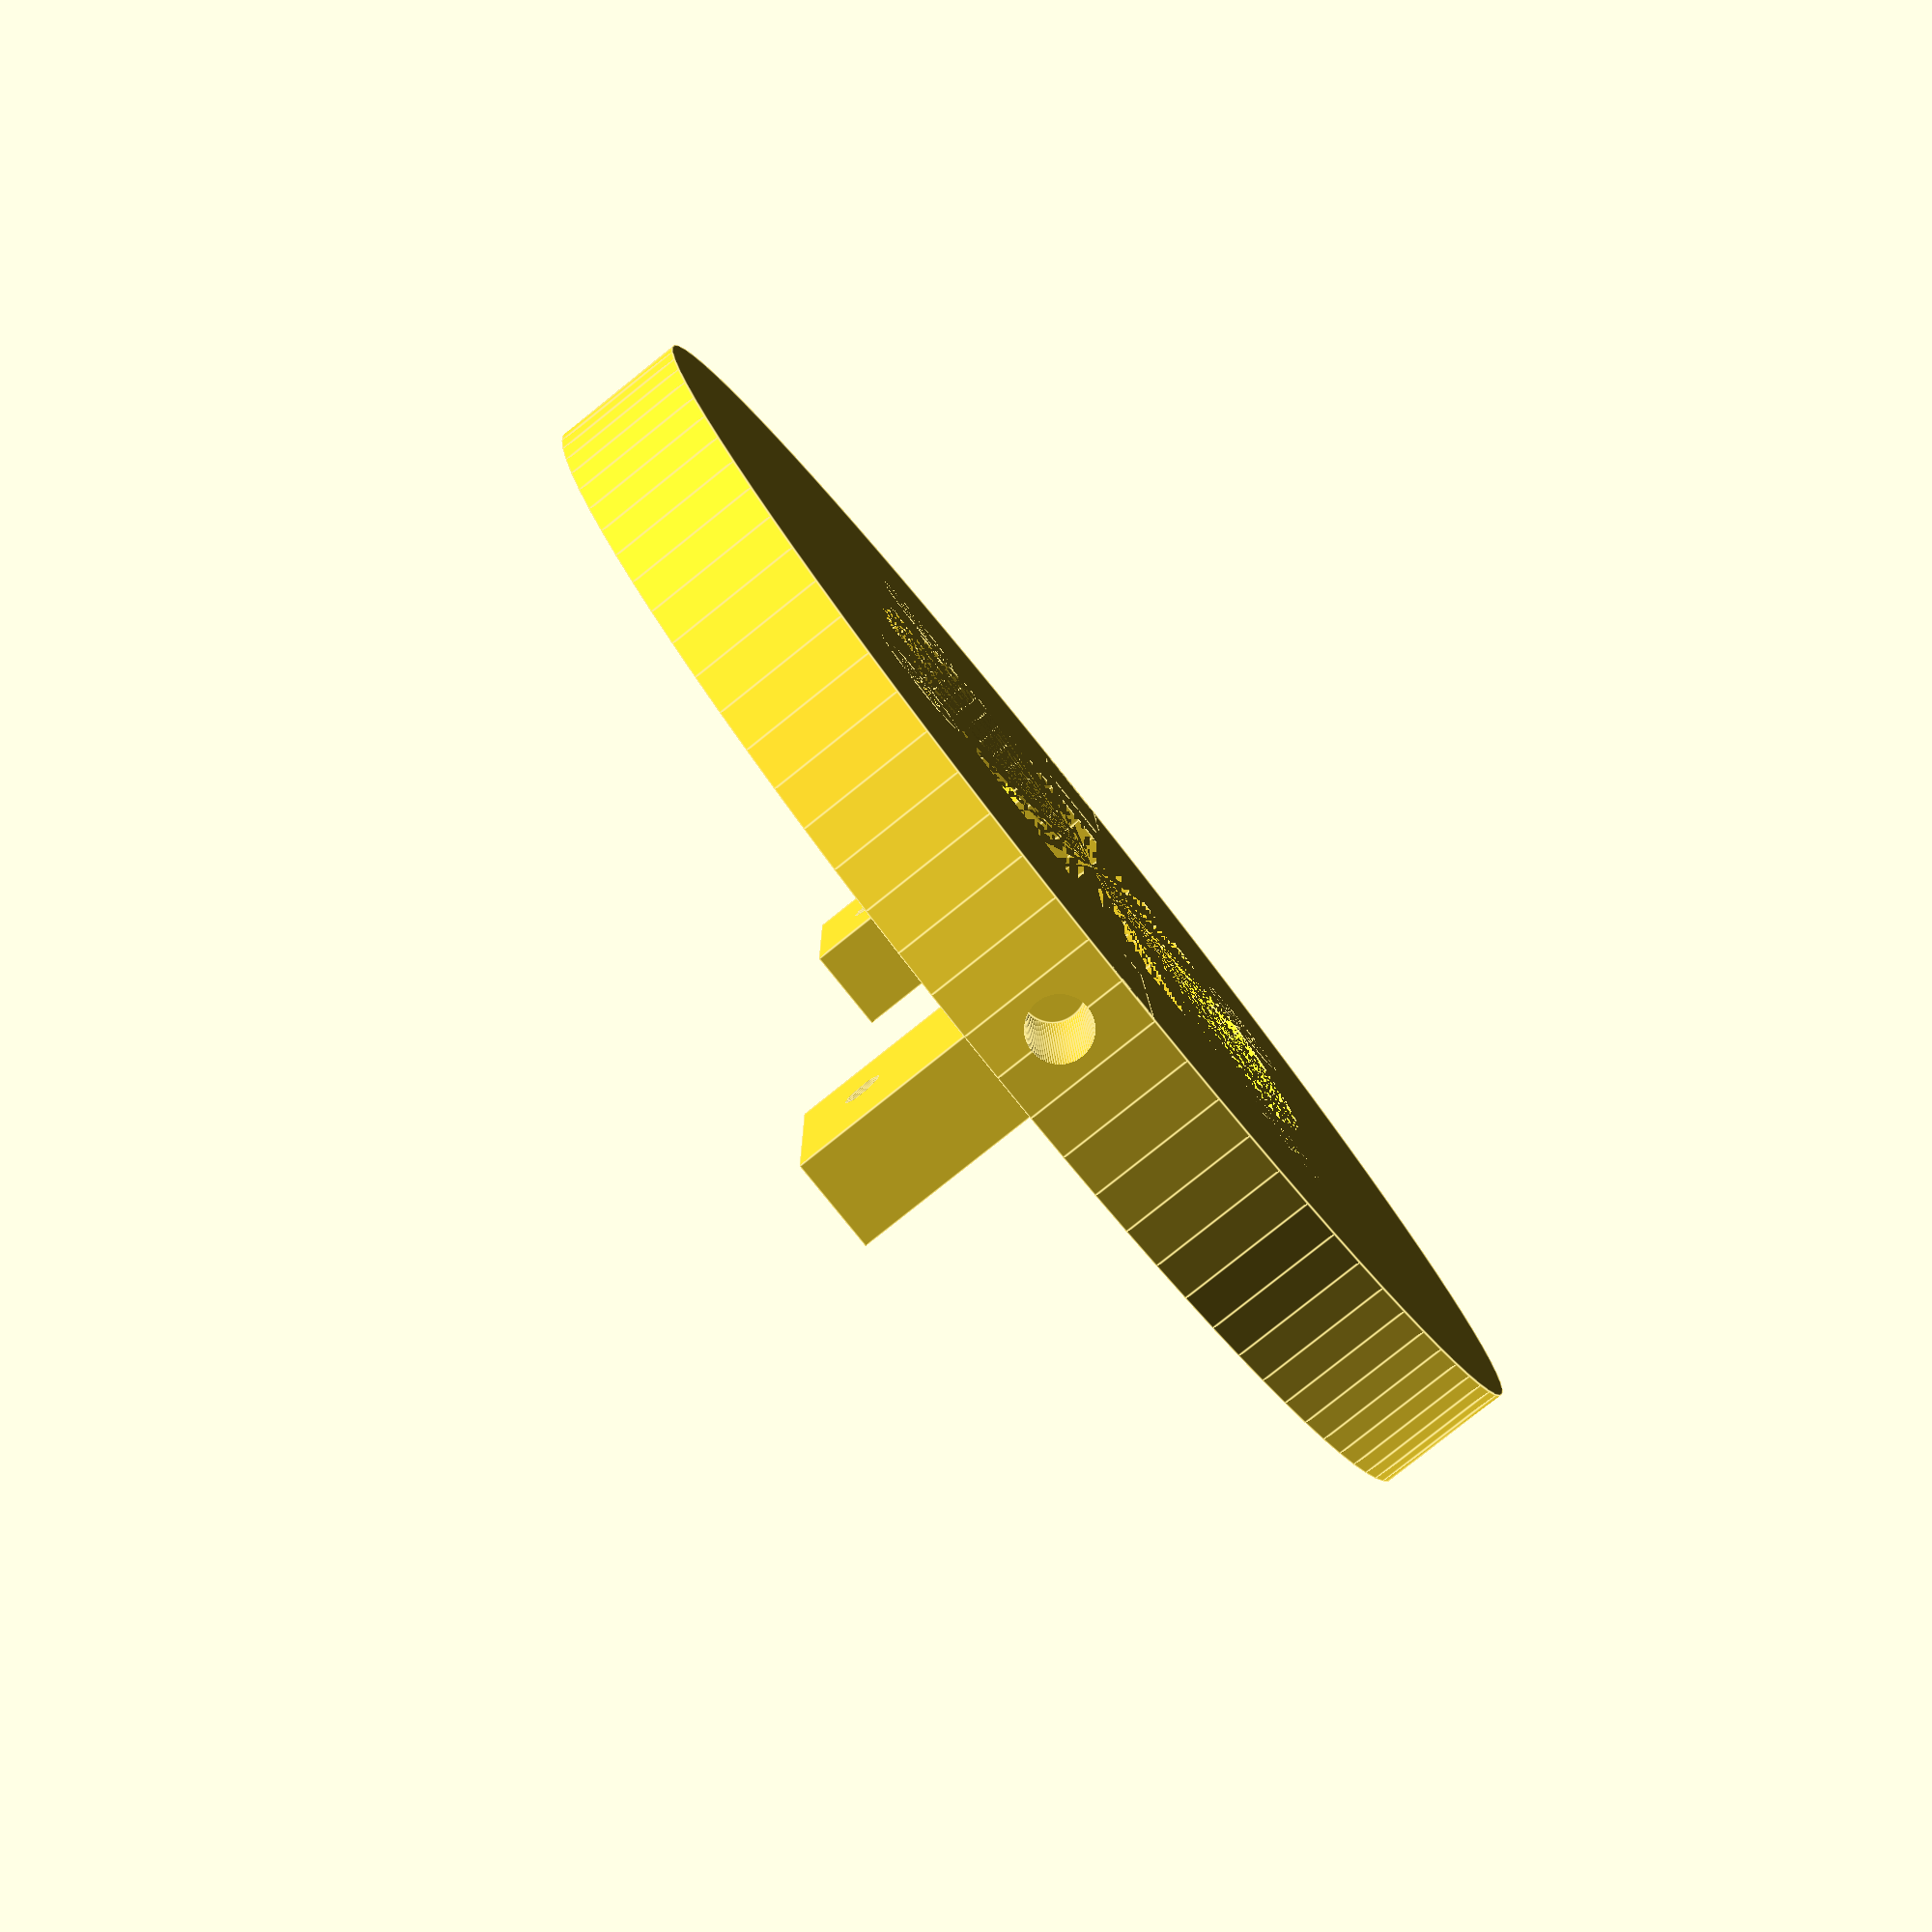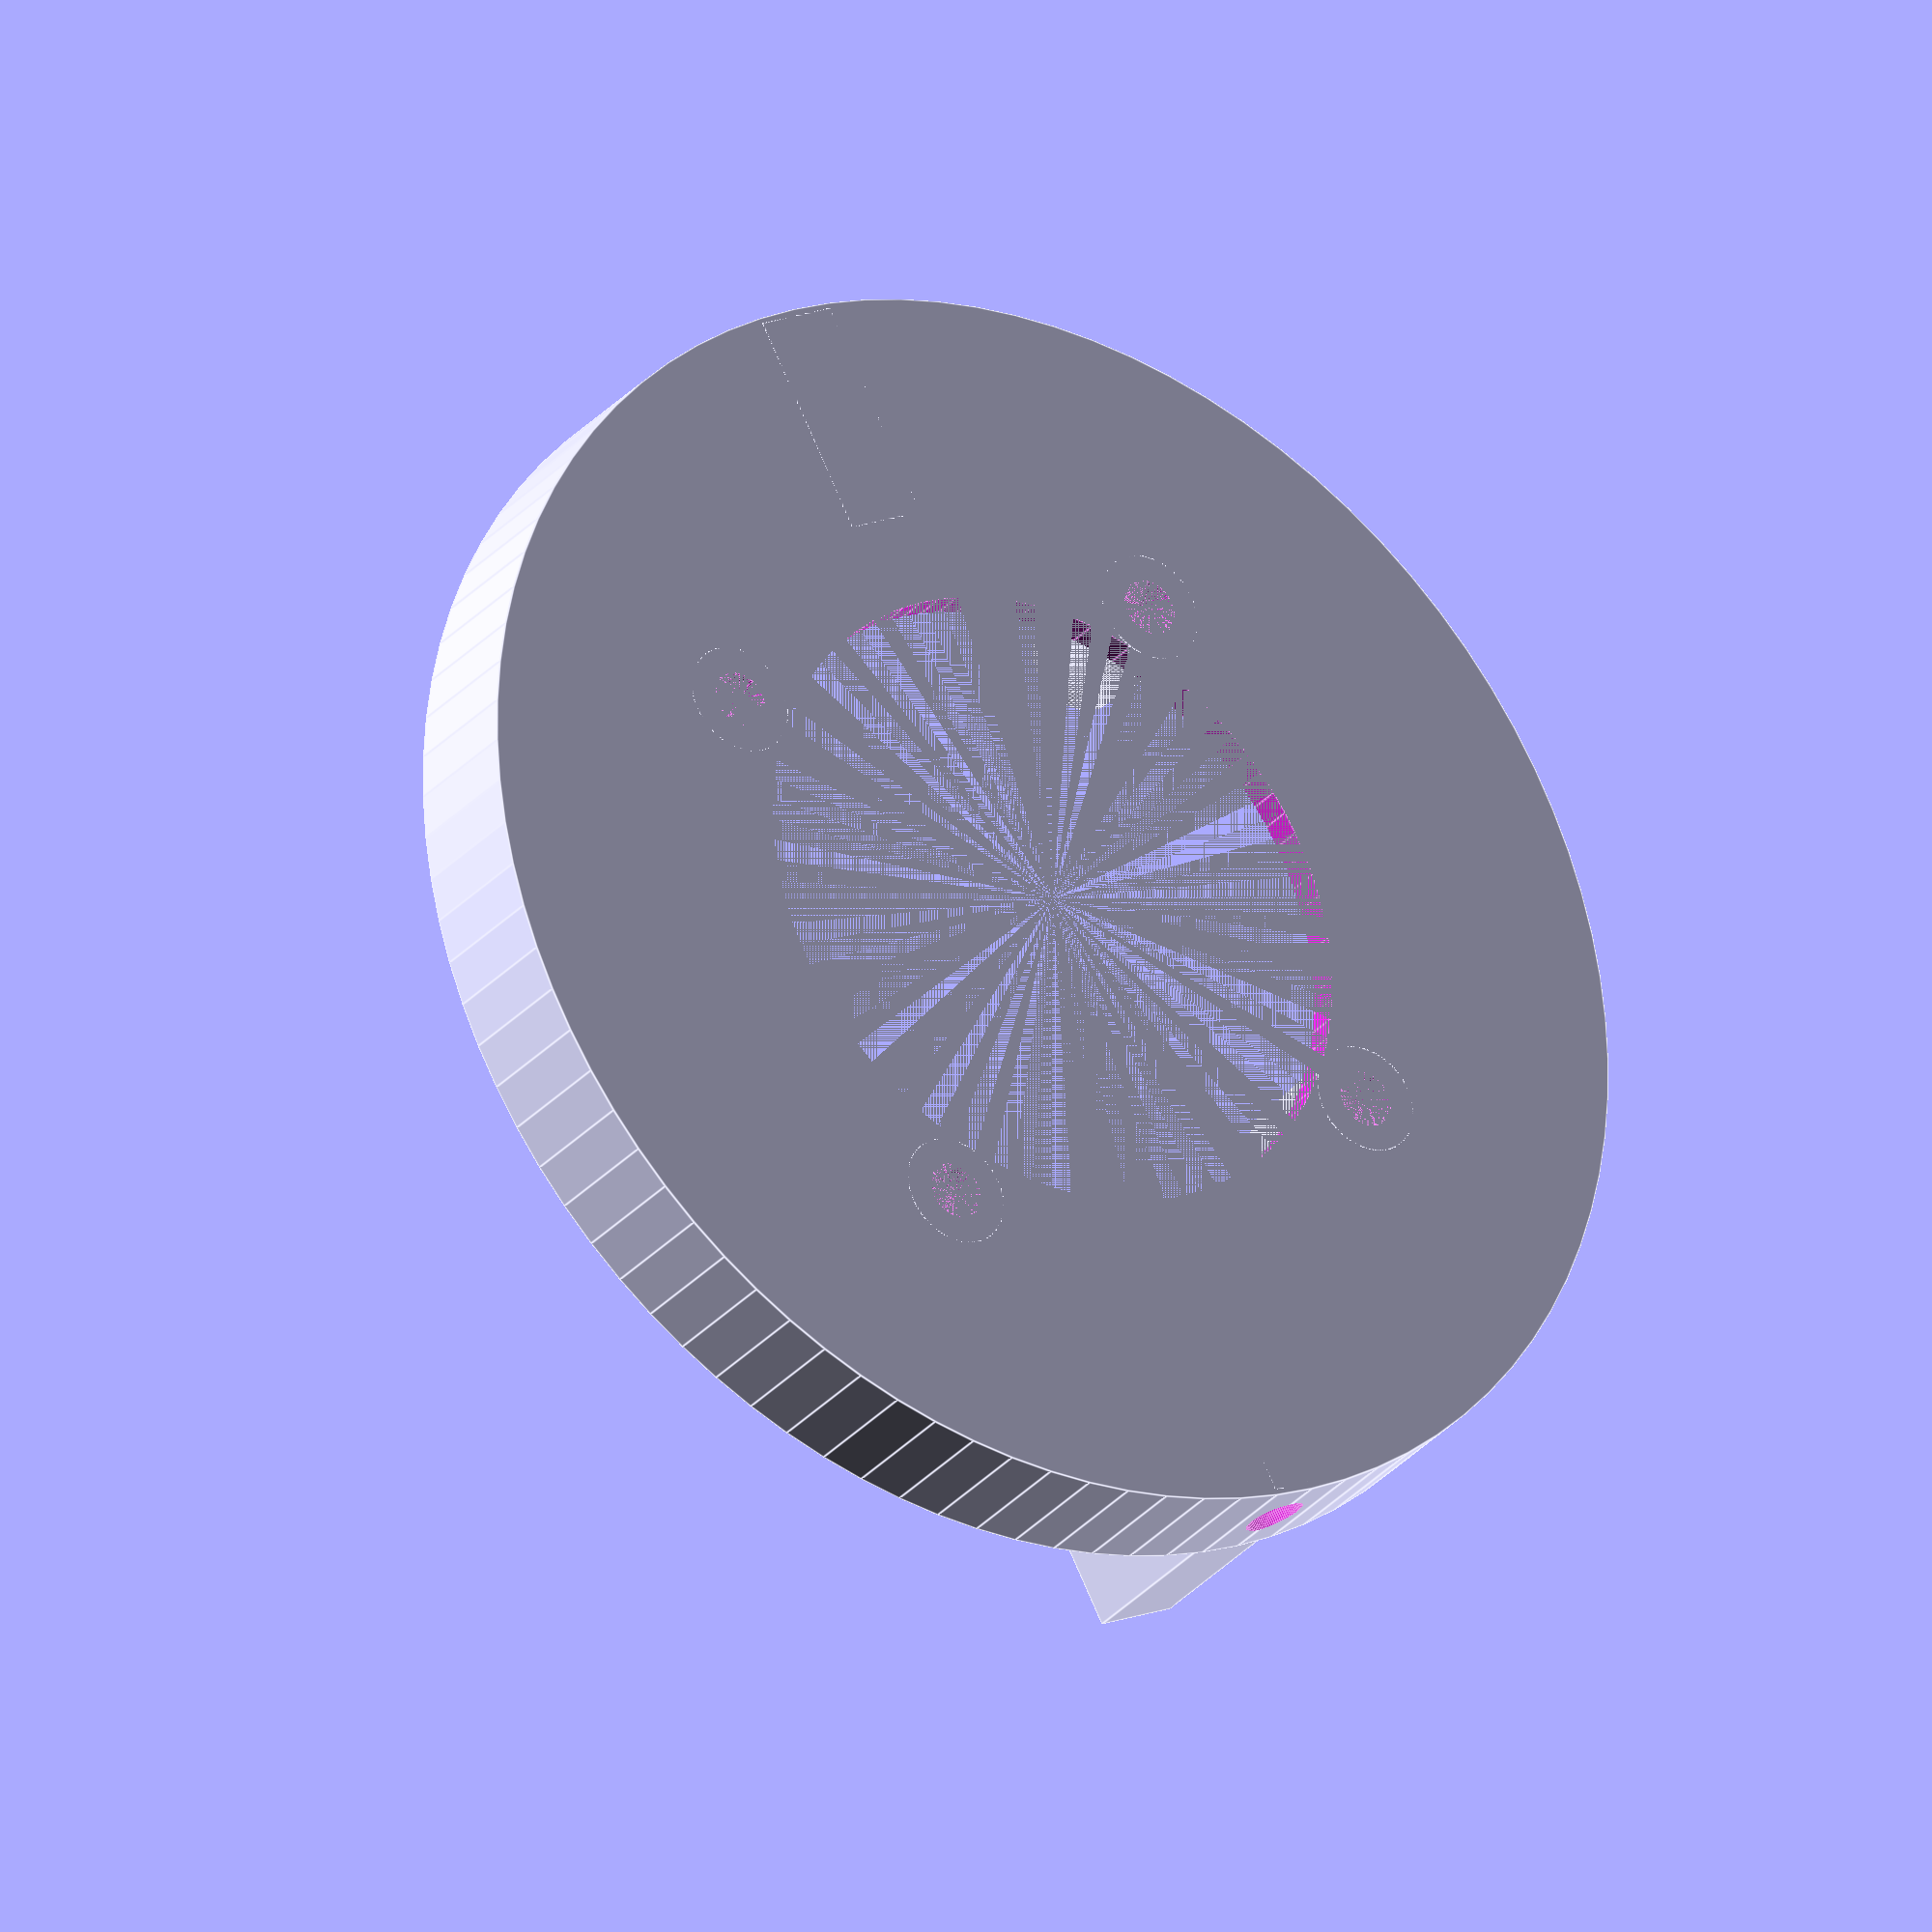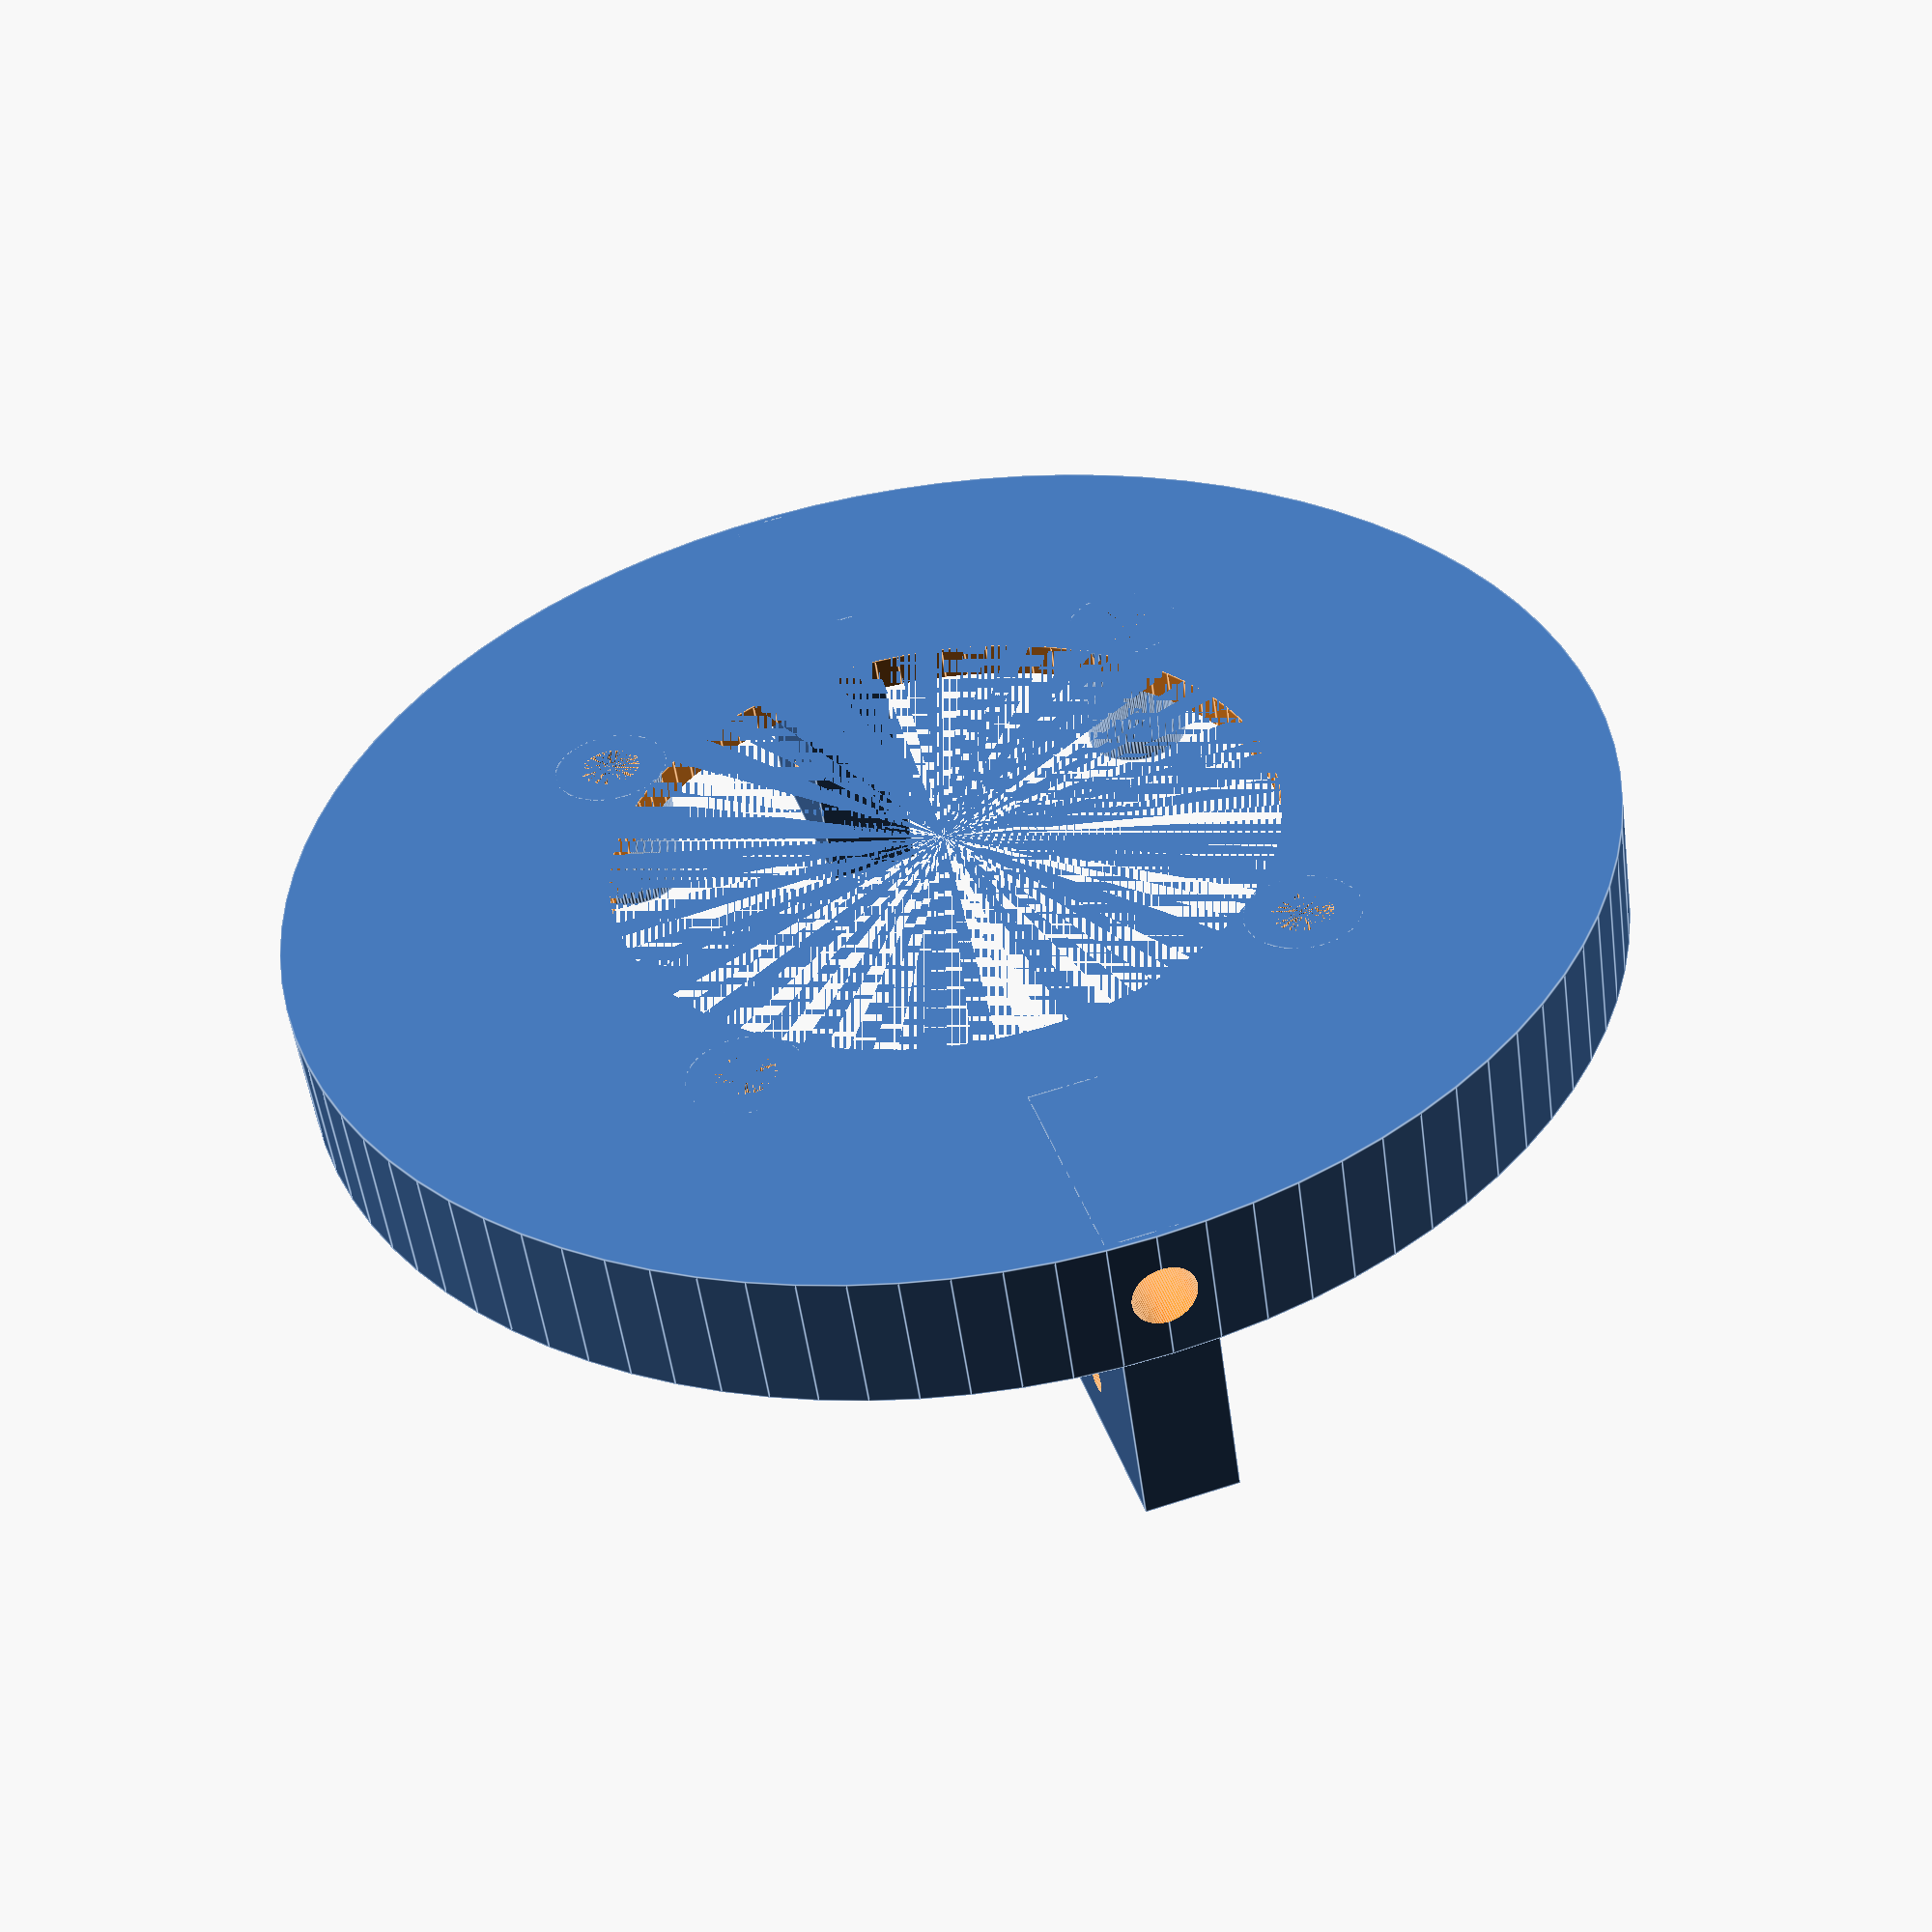
<openscad>
$fn = 90;

//bottom

module sens_fanstay() {
difference(){    
  union () {
      
        for ( i = [0 : 1] )
        { 
            difference(){
            rotate( [0, 0, i * 180])translate ([23.5,0,7])cube ([10,4,14],true);
            rotate( [0, 0, i * 180])translate ([23,4,11])rotate( [90, 90, 0])cylinder (r1 = 0.85, r2 = 0.85, h= 10);
            }

        }

        
        translate([12, -12, 0])cylinder (r1 = 2.5, r2 = 2.2, h= 6);
        translate([12, 12, 0])cylinder (r1 = 2.5, r2 = 2.2, h= 6);
        translate([-12, 12, 0])cylinder (r1 = 2.5, r2 = 2.2, h= 6);
        translate([-12, -12, 0])cylinder (r1 = 2.5, r2 = 2.2, h= 6); 
        
    difference(){

        cylinder (r1 = 57.6/2, r2 = 57.6/2, h= 6); //Body outer

        translate ([0,0,1.5])cylinder (r1 = 27, r2 = 27, h= 19); // Body inner
        
        cylinder (r1 = 14.5, r2 = 14.5, h= 6); // Fan hole
        


    }
  };
    translate([12, -12, 0])cylinder (r1 = 1.3, r2 = 1.3, h= 6);
    translate([12, 12, 0])cylinder (r1 = 1.3, r2 = 1.3, h= 6);
    translate([-12, 12, 0])cylinder (r1 = 1.3, r2 = 1.3, h= 6);
    translate([-12, -12, 0])cylinder (r1 = 1.3, r2 = 1.3, h= 6);
    for ( i = [0 : 1] )
    { 
        rotate( [0, 0, i * 180])translate ([20,0,3])rotate( [90, 90, 90])cylinder (r1 = 1.35, r2 = 1.35, h= 10);
    }; 
}; 
  
  
 };
 sens_fanstay();
/*
translate ([0,0,30])difference(){
cylinder (r1 = 30, r2 = 30, h= 5);
 cylinder (r1 = 58/2, r2 = 58/2, h= 5);
} 
*/
</openscad>
<views>
elev=81.3 azim=271.3 roll=128.6 proj=p view=edges
elev=209.8 azim=117.8 roll=32.7 proj=o view=edges
elev=232.7 azim=286.7 roll=352.3 proj=p view=edges
</views>
